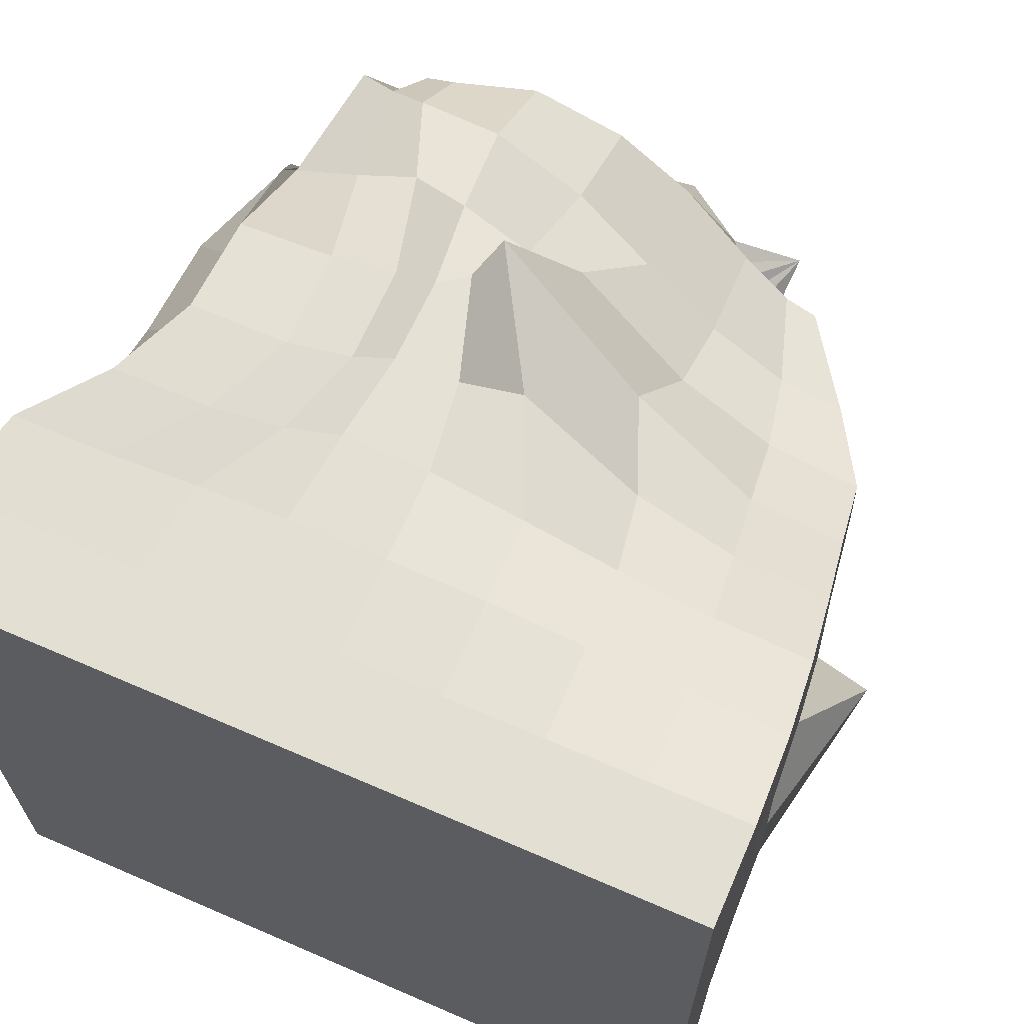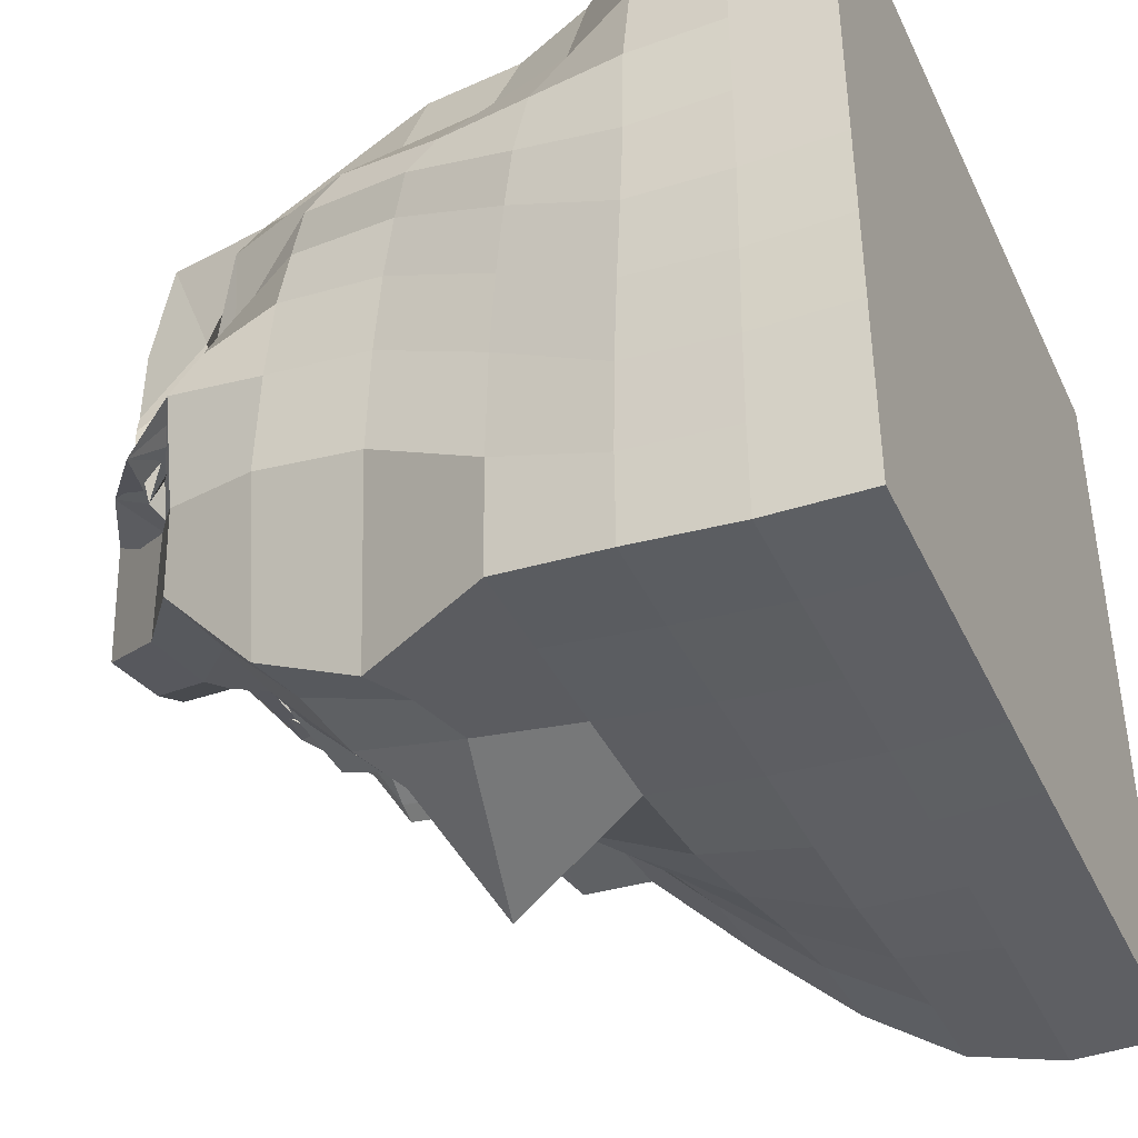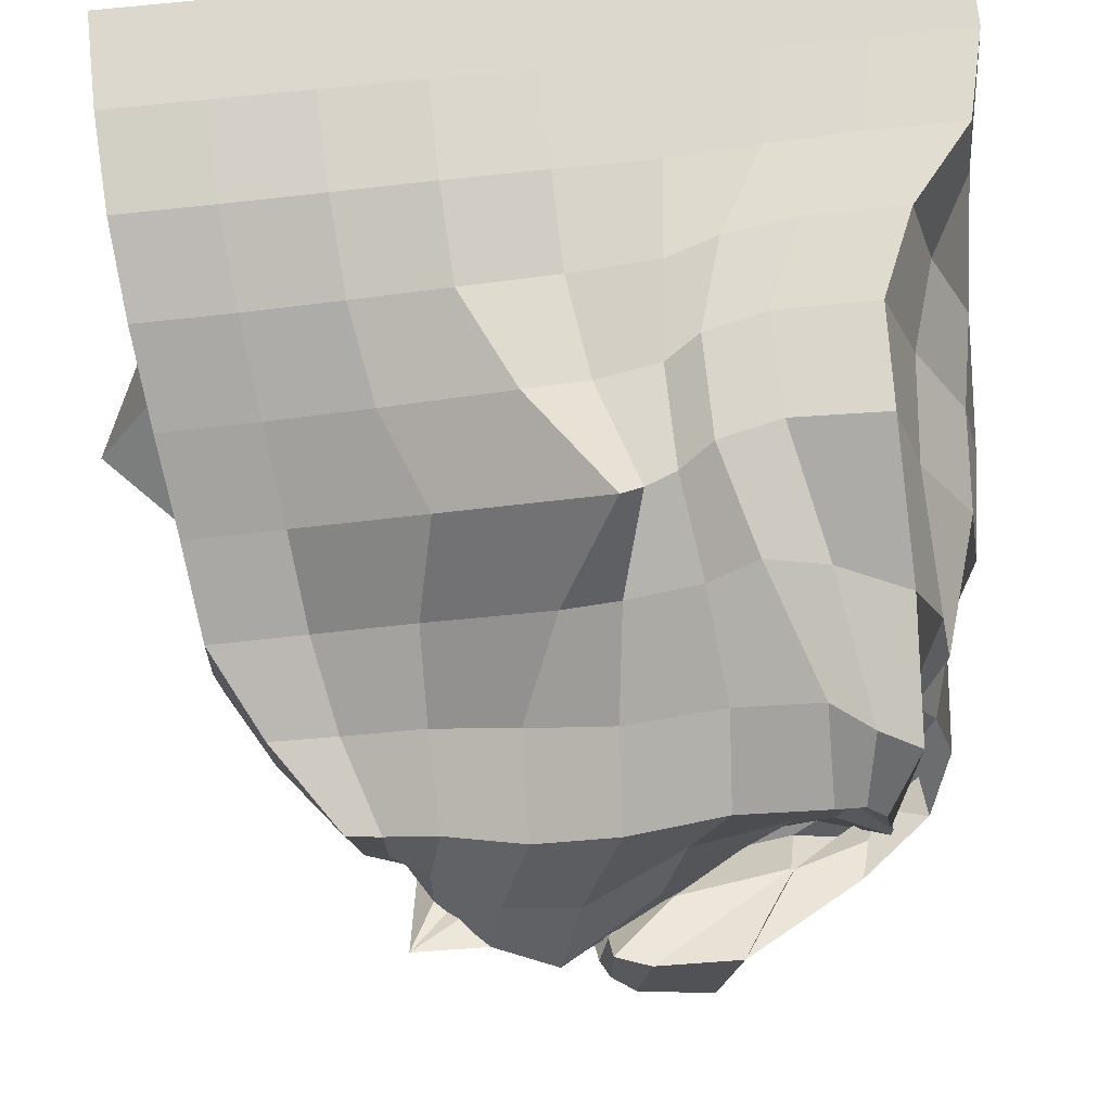
<metadata>
{"format":"obj","ext":"obj","renderer":"f3d","projection":"perspective","resolution":1024,"background":"white","views":[{"elev":66.8,"azim":23.5,"up":"+Z"},{"elev":-41.8,"azim":-66.2,"up":"+Z"},{"elev":72.3,"azim":174.0,"up":"+Z"}]}
</metadata>
<code>
o Cube_Cube.001
v -1 -1 1
v -0.6079 0.926 0.5006
v -1 -1 -1
v -0.2191 1.188 -0.08235
v 1 -1 1
v 0.6123 0.8107 0.3502
v 1 -1 -1
v 0.1776 0.7524 -0.2729
v -1 -1 0
v -0.6878 -0.1037 1.026
v -0.6748 0.8617 0.06245
v -0.6897 0.2346 -0.803
v 0 -1 -1
v 0.06682 1.038 0.05625
v 0.6482 -0.1279 -0.7497
v 1 -1 0
v 0.5003 0.7512 -0.1485
v 0.9459 -0.075 0.721
v 0 -1 1
v -0.006709 0.9423 0.6526
v -0.02312 0.9688 0.02128
v 0 -1 0
v -0.03907 -0.007896 0.9603
v 0.8925 -0.05492 -0.01438
v -0.04276 0.03628 -0.8219
v -0.9054 0.1017 0.3311
v -1 -1 0.5
v -0.7097 0.4747 0.7291
v -0.5879 0.98 0.06519
v -0.9673 -0.4538 -0.9253
v -0.5 -1 -1
v -0.01538 0.8896 -0.08101
v 0.9449 -0.52 -0.9608
v 1 -1 -0.5
v 0.5922 0.7576 -0.118
v 0.9915 -0.5118 0.9563
v 0.5 -1 1
v -0.4761 0.9257 0.6358
v -1 -1 -0.5
v -0.9448 -0.5183 1.005
v -0.6608 0.894 0.1894
v -0.689 0.743 -0.4046
v 0.5 -1 -1
v 0.02839 1.131 -0.0396
v 0.6112 0.3008 -0.4843
v 1 -1 0.5
v 0.2929 0.7385 -0.09259
v 0.892 0.3503 0.4431
v -0.5 -1 1
v 0.3938 0.8521 0.4416
v 0.1492 1.136 0.1967
v -0.08136 0.9365 -0.02672
v 0.2155 0.8809 0.03324
v -0.3941 0.8169 -0.01398
v 0 -1 0.5
v 0 -1 -0.5
v -0.5 -1 0
v 0.5 -1 0
v -0.2827 -0.07218 1.018
v 0.4393 -0.04801 0.8133
v 0 -0.5 1
v -0.0574 0.4529 0.8091
v 0.9588 -0.05718 0.2873
v 0.7316 -0.09781 -0.3104
v 1 -0.5 0
v 0.6822 0.3338 -0.0648
v 0.2477 -0.07499 -0.7729
v -0.4127 0.1236 -0.8004
v 0.00745 -0.4895 -0.983
v -0.1367 0.5581 -0.4931
v -0.8551 0.1643 -0.02346
v -0.9184 -0.006468 0.5383
v -0.9861 -0.4819 0.03692
v -0.7332 0.6209 0.288
v -0.7942 0.5833 0.5362
v -1 -0.5 0.5
v -0.9676 -0.4554 -0.4215
v -0.2657 0.7077 -0.3662
v -0.4735 -0.4625 -0.9394
v 0.472 -0.5102 -0.9801
v 0.4276 0.2852 -0.1521
v 0.972 -0.5102 -0.4801
v 0.9957 -0.506 0.4778
v 0.3929 0.3889 0.5783
v 0.4957 -0.506 0.9778
v -0.4729 -0.509 1.002
v 0.5 -1 -0.5
v -0.5 -1 -0.5
v -0.5 -1 0.5
v -0.1343 0.9878 0.1472
v -0.01207 0.8265 -0.0349
v 0.4294 0.9251 0.06556
v -0.4142 0.8542 0.3077
v 0.5 -1 0.5
v -0.3521 0.4439 0.9859
v 0.8843 0.3683 0.06796
v 0.003293 0.3919 -0.4401
v -0.8463 0.6917 0.0557
v -1 -1 0.75
v -0.6837 0.8238 0.6887
v -0.2734 1.169 0.2411
v -0.9906 -0.7367 -0.9786
v -0.75 -1 -1
v 0.02236 0.8159 -0.1826
v 0.9996 -0.7501 -0.9997
v 1 -1 -0.75
v 0.5987 0.7763 0.05772
v 0.9999 -0.7501 0.9997
v 0.75 -1 1
v -0.5505 0.9233 0.6131
v -1 -1 -0.25
v -0.7827 -0.3222 1.018
v -0.6649 0.8879 0.106
v -0.6789 0.5094 -0.6645
v 0.25 -1 -1
v 0.05387 1.1 0.02525
v 0.4714 0.06459 -0.6048
v 1 -1 0.25
v 0.4237 0.7513 -0.102
v 0.9177 0.1359 0.5757
v -0.25 -1 1
v 0.1961 0.915 0.5495
v 0.09112 1.033 0.3608
v -0.09284 0.9136 -0.05066
v 0.3751 0.8177 -0.03491
v -0.1649 0.9187 -0.01441
v 0 -1 0.75
v 0 -1 -0.25
v -0.75 -1 0
v 0.25 -1 0
v -0.4378 -0.1037 1.026
v 0.1211 0.008663 0.9904
v 0 -0.75 1
v -0.1221 0.2555 0.9813
v 0.9493 -0.07027 0.4886
v 0.8125 -0.07367 -0.1483
v 1 -0.75 0
v 0.7858 0.1393 -0.03624
v 0.4247 -0.1138 -0.7557
v -0.02242 0.1929 -1.007
v 3.5e-05 -0.75 -0.9999
v -0.1056 0.292 -0.6957
v -0.8597 0.1673 -0.3276
v -0.9504 0.05508 0.4172
v -0.9991 -0.7488 0.001957
v -0.8613 0.3904 0.3795
v -1 -1 0.25
v -0.6811 0.1486 1.006
v -0.6155 0.8634 -0.01547
v -0.9212 -0.1524 -0.8568
v -0.25 -1 -1
v 0.02459 0.9653 0.01458
v 0.8179 -0.3162 -0.8705
v 1 -1 -0.25
v 0.5446 0.7486 -0.173
v 0.972 -0.2888 0.8556
v 0.25 -1 1
v -0.2429 0.9347 0.7292
v -0.9999 -0.9999 -0.7499
v -1 -0.75 1
v -0.6482 0.8988 0.2435
v -0.3964 0.9594 -0.231
v 0.75 -1 -1
v -0.03032 1.169 -0.05178
v 0.2167 0.5081 -0.3214
v 1 -1 0.75
v 0.2021 0.7378 -0.136
v 0.7739 0.5729 0.3625
v -0.75 -1 1
v 0.5265 0.823 0.3621
v 0.08325 1.085 0.107
v -0.01223 0.9919 0.0541
v 0.09414 0.9483 0.05069
v -0.5058 0.8133 0.003349
v 0 -1 0.25
v 0 -1 -0.75
v -0.25 -1 0
v 0.75 -1 0
v -0.1966 -0.02375 0.9866
v 0.6993 -0.07027 0.7386
v -0.003495 -0.2548 0.982
v -0.02327 0.7072 0.7074
v 0.949 -0.04744 0.1204
v 0.6704 -0.1198 -0.5155
v 0.9736 -0.2633 -0.002555
v 0.5913 0.5378 -0.1001
v 0.0991 -0.02207 -0.7992
v -0.5611 0.1806 -0.7873
v 0.002072 -0.2232 -0.9272
v -0.04289 0.8271 -0.09816
v -0.872 0.1403 0.1878
v -0.7814 -0.0717 0.7691
v -0.944 -0.1904 0.1981
v -0.6578 0.7089 0.147
v -0.7178 0.6117 0.372
v -0.779 0.5149 0.622
v -0.8926 0.2556 0.5655
v -0.6595 0.7108 0.3099
v -0.9969 -0.4956 0.2571
v -0.9729 -0.509 0.7522
v -1 -0.75 0.5
v -0.9668 -0.256 0.5091
v -0.9654 -0.451 -0.6708
v -0.9752 -0.4667 -0.1866
v -0.9915 -0.738 -0.4806
v -0.9098 -0.1457 -0.2107
v -0.1804 0.6471 -0.4205
v -0.4307 0.7367 -0.3525
v -0.3899 0.4129 -0.7266
v -0.0937 0.9183 -0.1598
v -0.2327 -0.4755 -0.9604
v -0.718 -0.4547 -0.9268
v -0.4938 -0.7412 -0.9857
v -0.4446 -0.1716 -0.8733
v 0.7025 -0.5173 -0.9662
v 0.2436 -0.5014 -0.993
v 0.5 -0.75 -1
v 0.3756 -0.2931 -0.9053
v 0.547 0.3058 -0.101
v 0.3469 0.276 -0.2556
v 0.5709 0.0889 -0.2249
v 0.3293 0.5016 -0.1005
v 0.9928 -0.5026 -0.2449
v 0.9525 -0.5173 -0.7162
v 1 -0.75 -0.5
v 0.8735 -0.296 -0.41
v 0.9927 -0.5101 0.7124
v 0.9989 -0.5015 0.2443
v 1 -0.75 0.5
v 0.9805 -0.277 0.3997
v 0.08269 0.4576 0.8
v 0.6476 0.3581 0.472
v 0.339 0.2047 0.7916
v 0.3976 0.6081 0.472
v 0.2489 -0.5015 0.9943
v 0.7427 -0.5101 0.9624
v 0.5 -0.75 1
v 0.4805 -0.277 0.8997
v -0.6948 -0.5183 1.005
v -0.25 -0.5 1
v -0.5 -0.75 1
v -0.3522 -0.2991 1.012
v 0.5 -1 -0.25
v 0.5 -1 -0.75
v 0.25 -1 -0.5
v 0.75 -1 -0.5
v -0.5 -1 -0.25
v -0.5 -1 -0.75
v -0.75 -1 -0.5
v -0.25 -1 -0.5
v -0.5 -1 0.75
v -0.5 -1 0.25
v -0.75 -1 0.5
v -0.25 -1 0.5
v -0.3279 0.8521 -0.01872
v 0.02539 1.126 0.2098
v -0.05882 0.9972 0.07421
v -0.4218 0.9377 0.07991
v 0.09403 0.8583 0.02081
v -0.07036 0.8325 -0.097
v 0.1093 0.7924 -0.01511
v -0.08165 0.872 -0.07254
v 0.4286 0.8912 0.2055
v 0.4955 1.057 0.1551
v 0.492 0.8077 -0.03832
v 0.3052 1.058 0.1262
v -0.4445 0.892 0.4977
v -0.3959 0.8363 0.1059
v -0.101 0.9924 0.2256
v -0.5651 0.8352 0.251
v 0.5 -1 0.75
v 0.5 -1 0.25
v 0.25 -1 0.5
v 0.75 -1 0.5
v -0.5141 0.4438 0.8874
v -0.2338 0.4612 0.9026
v -0.2831 0.1761 1.012
v -0.4708 0.7317 0.8252
v 0.8976 0.3581 0.222
v 0.8042 0.358 -0.01716
v 0.9275 0.1569 0.1684
v 0.7558 0.5611 -0.03794
v 0.1313 0.3245 -0.419
v -0.08565 0.4703 -0.4958
v 0.1171 0.1541 -0.6042
v -0.06046 0.6406 -0.2775
v -0.7199 0.7335 -0.168
v -0.7948 0.6446 0.2197
v -0.8248 0.4572 0.0458
v -0.7847 0.8222 -0.0376
v -0.6892 0.7331 0.06986
v -0.8456 0.4278 0.2483
v -0.8271 0.4629 -0.2518
v -0.07172 0.7398 -0.1878
v 0.000981 0.2218 -0.6453
v 0.2671 0.09825 -0.5886
v 0.6787 0.5496 -0.09843
v 0.8788 0.1559 0.04914
v 0.9223 0.1422 0.349
v -0.2588 0.7219 0.8282
v -0.2018 0.2149 0.9475
v -0.4378 0.1463 1.026
v 0.75 -1 0.25
v 0.25 -1 0.25
v 0.25 -1 0.75
v -0.5398 0.8325 0.1089
v -0.1156 0.9904 0.09788
v -0.1605 0.9351 0.4348
v 0.2193 1.033 0.08225
v 0.4639 0.8197 -0.05712
v 0.5236 0.8168 0.1189
v -0.06777 0.9047 -0.0435
v 0.02532 0.7877 -0.08339
v 0.2344 0.803 -0.0128
v -0.06021 1.16 0.2317
v 0.03079 1.07 0.1443
v -0.1396 0.9279 -0.01175
v -0.25 -1 0.25
v -0.75 -1 0.25
v -0.75 -1 0.75
v -0.25 -1 -0.75
v -0.75 -1 -0.75
v -0.75 -1 -0.25
v 0.75 -1 -0.75
v 0.25 -1 -0.75
v 0.25 -1 -0.25
v -0.2229 -0.259 1.002
v -0.25 -0.75 1
v -0.75 -0.75 1
v 0.7243 -0.2856 0.8675
v 0.75 -0.75 1
v 0.25 -0.75 1
v 0.6027 0.5831 0.385
v 0.6723 0.1422 0.599
v -0.06057 0.3081 1.107
v 1.105 -0.1397 0.4205
v 1 -0.75 0.25
v 1 -0.75 0.75
v 0.8329 -0.3107 -0.6311
v 1 -0.75 -0.75
v 1 -0.75 -0.25
v 0.2412 0.4977 -0.1643
v 0.4976 0.07071 -0.3833
v 0.6749 0.1146 -0.1176
v 0.1887 -0.2607 -0.9233
v 0.25 -0.75 -1
v 0.75 -0.75 -1
v -0.6818 -0.1578 -0.8562
v -0.7411 -0.7374 -0.9797
v -0.2476 -0.7466 -0.9944
v -0.1803 0.9436 -0.1955
v -0.5454 0.4635 -0.675
v -0.2254 0.3608 -0.727
v -0.9216 -0.1632 0.01494
v -0.9954 -0.7435 -0.2395
v -0.9896 -0.7353 -0.7263
v -0.8522 -0.2991 0.7621
v -1 -0.75 0.75
v -1 -0.75 0.25
v -0.6516 0.7314 0.4285
v -0.7607 0.1856 0.736
v -0.9028 0.3389 0.4599
v -0.6352 0.7157 0.1818
v -0.9758 -0.2232 0.3322
v -0.9109 -0.1427 -0.5174
v -0.04212 0.8902 -0.07423
v -0.209 -0.1919 -0.9062
v 0.5829 -0.3107 -0.8811
v 0.4594 0.5178 -0.09083
v 0.9276 -0.2764 -0.1988
v 0.9743 -0.2856 0.6175
v 0.1872 0.6574 0.5813
v 0.2389 -0.2654 0.9426
v -0.5327 -0.3222 1.018
v 0.75 -1 -0.25
v -0.25 -1 -0.25
v -0.25 -1 0.75
v -0.4486 0.8345 -0.03513
v -0.01072 0.8873 -0.01521
v 0.2738 1 0.2857
v -0.549 0.8515 0.3917
v 0.75 -1 0.75
v -0.5801 0.7828 0.7346
v 0.7743 0.568 0.1212
v 0.03684 0.5621 -0.2895
v -0.4271 0.9451 0.1024
f 386 101 4 162
f 385 104 8 165
f 384 107 6 168
f 383 110 2 100
f 382 166 5 109
f 381 161 2 110
f 380 123 20 122
f 379 124 21 173
f 378 149 11 174
f 377 127 19 121
f 376 128 22 177
f 375 154 16 178
f 374 131 10 112
f 373 132 23 181
f 372 122 20 182
f 371 135 18 156
f 370 136 24 185
f 369 119 17 186
f 368 139 15 153
f 367 140 25 189
f 366 116 14 190
f 365 143 12 150
f 364 144 26 193
f 363 113 11 194
f 362 195 74 146
f 361 196 75 197
f 360 161 41 198
f 359 199 73 145
f 358 200 76 201
f 357 192 72 202
f 356 203 30 102
f 355 204 77 205
f 354 191 71 206
f 353 207 70 142
f 352 208 78 209
f 351 164 44 210
f 350 211 69 141
f 349 212 79 213
f 348 188 68 214
f 347 215 33 105
f 346 216 80 217
f 345 187 67 218
f 344 219 66 138
f 343 220 81 221
f 342 167 47 222
f 341 223 65 137
f 340 224 82 225
f 339 184 64 226
f 338 227 36 108
f 337 228 83 229
f 336 183 63 230
f 335 231 62 134
f 334 232 84 233
f 333 170 50 234
f 332 235 61 133
f 331 236 85 237
f 330 180 60 238
f 329 239 40 160
f 328 240 86 241
f 327 179 59 242
f 326 243 58 130
f 325 244 87 245
f 324 106 34 246
f 323 247 57 129
f 322 248 88 249
f 321 176 56 250
f 320 251 49 169
f 319 252 89 253
f 318 175 55 254
f 317 255 54 126
f 316 256 90 257
f 315 101 29 258
f 314 259 53 125
f 313 260 91 261
f 312 172 52 262
f 311 263 50 170
f 310 264 92 265
f 309 171 51 266
f 308 267 38 158
f 307 268 93 269
f 306 113 41 270
f 305 271 37 157
f 304 272 94 273
f 303 118 46 274
f 302 275 28 148
f 301 276 95 277
f 300 158 38 278
f 299 279 48 120
f 298 280 96 281
f 297 155 35 282
f 296 283 45 117
f 295 284 97 285
f 294 152 32 286
f 293 287 42 114
f 292 288 98 289
f 291 149 29 290
f 288 291 290 98
f 74 194 291 288
f 194 11 149 291
f 191 292 289 71
f 26 146 292 191
f 146 74 288 292
f 143 293 114 12
f 71 289 293 143
f 289 98 287 293
f 284 294 286 97
f 70 190 294 284
f 190 14 152 294
f 187 295 285 67
f 25 142 295 187
f 142 70 284 295
f 139 296 117 15
f 67 285 296 139
f 285 97 283 296
f 280 297 282 96
f 66 186 297 280
f 186 17 155 297
f 183 298 281 63
f 24 138 298 183
f 138 66 280 298
f 135 299 120 18
f 63 281 299 135
f 281 96 279 299
f 276 300 278 95
f 62 182 300 276
f 182 20 158 300
f 179 301 277 59
f 23 134 301 179
f 134 62 276 301
f 131 302 148 10
f 59 277 302 131
f 277 95 275 302
f 272 303 274 94
f 58 178 303 272
f 178 16 118 303
f 175 304 273 55
f 22 130 304 175
f 130 58 272 304
f 127 305 157 19
f 55 273 305 127
f 273 94 271 305
f 268 306 270 93
f 54 174 306 268
f 174 11 113 306
f 171 307 269 51
f 21 126 307 171
f 126 54 268 307
f 123 308 158 20
f 51 269 308 123
f 269 93 267 308
f 264 309 266 92
f 53 173 309 264
f 173 21 171 309
f 155 310 265 35
f 17 125 310 155
f 125 53 264 310
f 107 311 170 6
f 35 265 311 107
f 265 92 263 311
f 260 312 262 91
f 32 152 312 260
f 152 14 172 312
f 167 313 261 47
f 8 104 313 167
f 104 32 260 313
f 119 314 125 17
f 47 261 314 119
f 261 91 259 314
f 256 315 258 90
f 44 164 315 256
f 164 4 101 315
f 172 316 257 52
f 14 116 316 172
f 116 44 256 316
f 124 317 126 21
f 52 257 317 124
f 257 90 255 317
f 252 318 254 89
f 57 177 318 252
f 177 22 175 318
f 147 319 253 27
f 9 129 319 147
f 129 57 252 319
f 99 320 169 1
f 27 253 320 99
f 253 89 251 320
f 248 321 250 88
f 31 151 321 248
f 151 13 176 321
f 159 322 249 39
f 3 103 322 159
f 103 31 248 322
f 111 323 129 9
f 39 249 323 111
f 249 88 247 323
f 244 324 246 87
f 43 163 324 244
f 163 7 106 324
f 176 325 245 56
f 13 115 325 176
f 115 43 244 325
f 128 326 130 22
f 56 245 326 128
f 245 87 243 326
f 240 327 242 86
f 61 181 327 240
f 181 23 179 327
f 121 328 241 49
f 19 133 328 121
f 133 61 240 328
f 169 329 160 1
f 49 241 329 169
f 241 86 239 329
f 236 330 238 85
f 36 156 330 236
f 156 18 180 330
f 109 331 237 37
f 5 108 331 109
f 108 36 236 331
f 157 332 133 19
f 37 237 332 157
f 237 85 235 332
f 232 333 234 84
f 48 168 333 232
f 168 6 170 333
f 180 334 233 60
f 18 120 334 180
f 120 48 232 334
f 132 335 134 23
f 60 233 335 132
f 233 84 231 335
f 228 336 230 83
f 65 185 336 228
f 185 24 183 336
f 118 337 229 46
f 16 137 337 118
f 137 65 228 337
f 166 338 108 5
f 46 229 338 166
f 229 83 227 338
f 224 339 226 82
f 33 153 339 224
f 153 15 184 339
f 106 340 225 34
f 7 105 340 106
f 105 33 224 340
f 154 341 137 16
f 34 225 341 154
f 225 82 223 341
f 220 342 222 81
f 45 165 342 220
f 165 8 167 342
f 184 343 221 64
f 15 117 343 184
f 117 45 220 343
f 136 344 138 24
f 64 221 344 136
f 221 81 219 344
f 216 345 218 80
f 69 189 345 216
f 189 25 187 345
f 115 346 217 43
f 13 141 346 115
f 141 69 216 346
f 163 347 105 7
f 43 217 347 163
f 217 80 215 347
f 212 348 214 79
f 30 150 348 212
f 150 12 188 348
f 103 349 213 31
f 3 102 349 103
f 102 30 212 349
f 151 350 141 13
f 31 213 350 151
f 213 79 211 350
f 208 351 210 78
f 42 162 351 208
f 162 4 164 351
f 188 352 209 68
f 12 114 352 188
f 114 42 208 352
f 140 353 142 25
f 68 209 353 140
f 209 78 207 353
f 204 354 206 77
f 73 193 354 204
f 193 26 191 354
f 111 355 205 39
f 9 145 355 111
f 145 73 204 355
f 159 356 102 3
f 39 205 356 159
f 205 77 203 356
f 200 357 202 76
f 40 112 357 200
f 112 10 192 357
f 99 358 201 27
f 1 160 358 99
f 160 40 200 358
f 147 359 145 9
f 27 201 359 147
f 201 76 199 359
f 196 360 198 75
f 28 100 360 196
f 100 2 161 360
f 192 361 197 72
f 10 148 361 192
f 148 28 196 361
f 144 362 146 26
f 72 197 362 144
f 197 75 195 362
f 195 363 194 74
f 75 198 363 195
f 198 41 113 363
f 199 364 193 73
f 76 202 364 199
f 202 72 144 364
f 203 365 150 30
f 77 206 365 203
f 206 71 143 365
f 207 366 190 70
f 78 210 366 207
f 210 44 116 366
f 211 367 189 69
f 79 214 367 211
f 214 68 140 367
f 215 368 153 33
f 80 218 368 215
f 218 67 139 368
f 219 369 186 66
f 81 222 369 219
f 222 47 119 369
f 223 370 185 65
f 82 226 370 223
f 226 64 136 370
f 227 371 156 36
f 83 230 371 227
f 230 63 135 371
f 231 372 182 62
f 84 234 372 231
f 234 50 122 372
f 235 373 181 61
f 85 238 373 235
f 238 60 132 373
f 239 374 112 40
f 86 242 374 239
f 242 59 131 374
f 243 375 178 58
f 87 246 375 243
f 246 34 154 375
f 247 376 177 57
f 88 250 376 247
f 250 56 128 376
f 251 377 121 49
f 89 254 377 251
f 254 55 127 377
f 255 378 174 54
f 90 258 378 255
f 258 29 149 378
f 259 379 173 53
f 91 262 379 259
f 262 52 124 379
f 263 380 122 50
f 92 266 380 263
f 266 51 123 380
f 267 381 110 38
f 93 270 381 267
f 270 41 161 381
f 271 382 109 37
f 94 274 382 271
f 274 46 166 382
f 275 383 100 28
f 95 278 383 275
f 278 38 110 383
f 279 384 168 48
f 96 282 384 279
f 282 35 107 384
f 283 385 165 45
f 97 286 385 283
f 286 32 104 385
f 287 386 162 42
f 98 290 386 287
f 290 29 101 386

</code>
